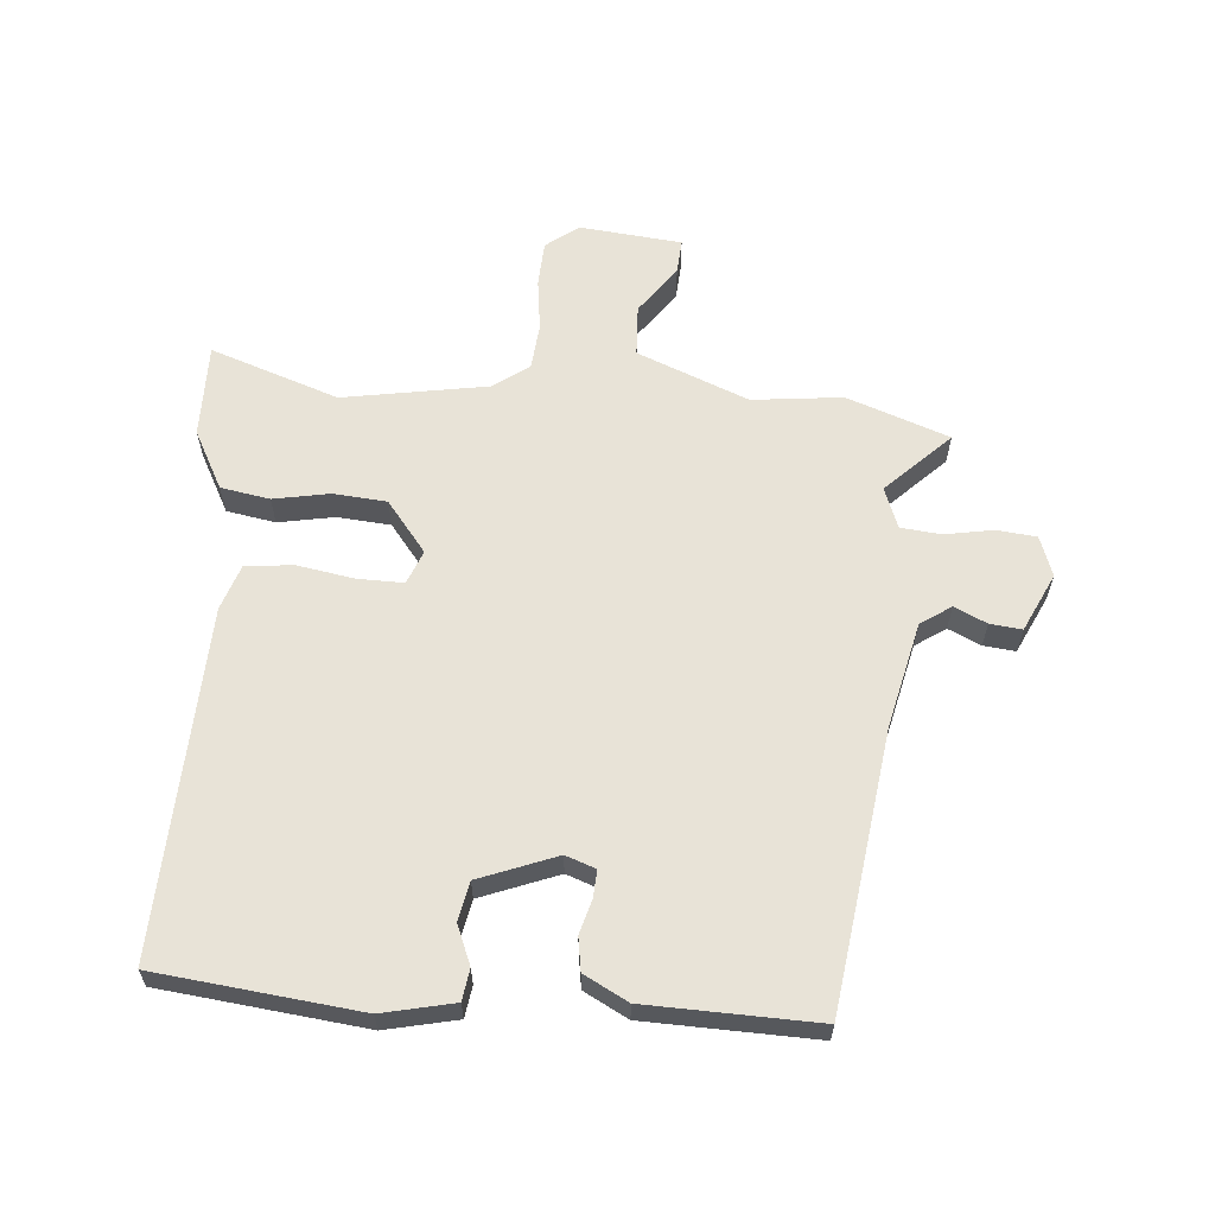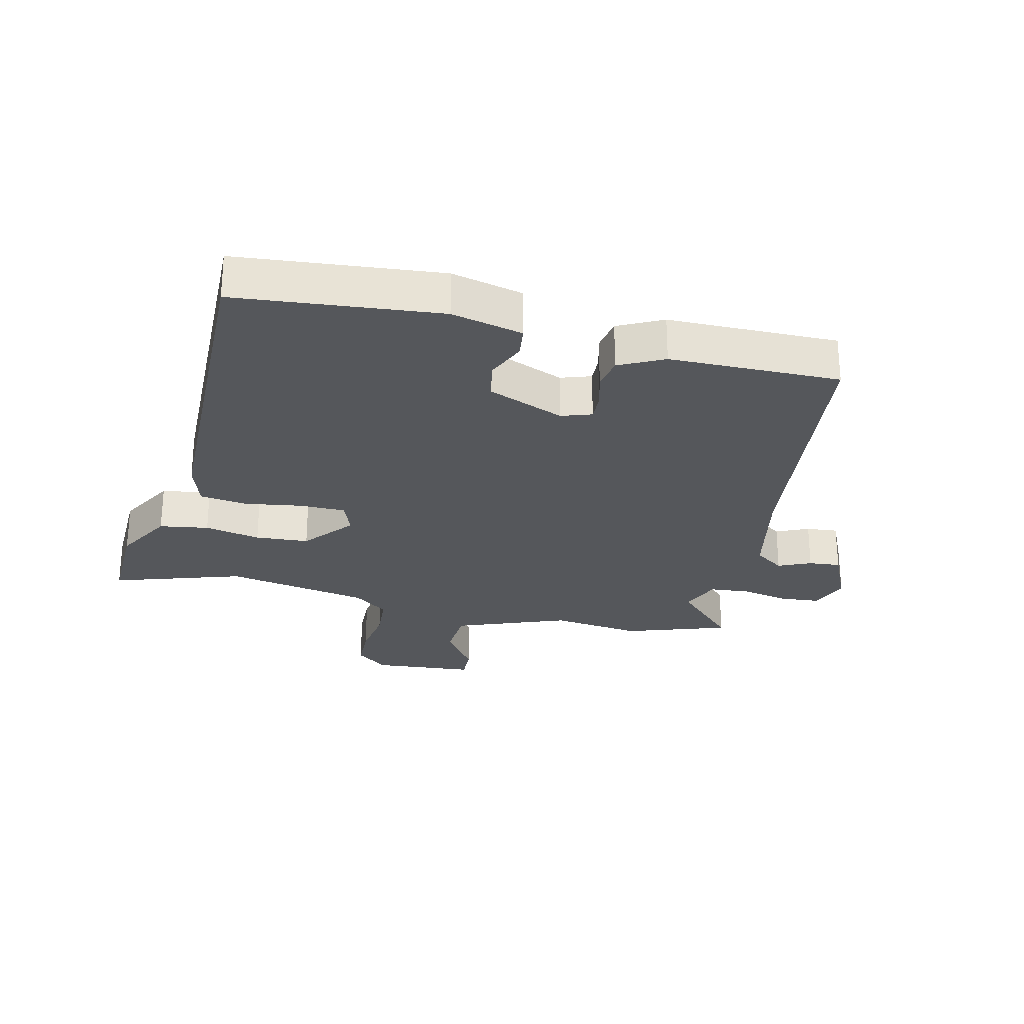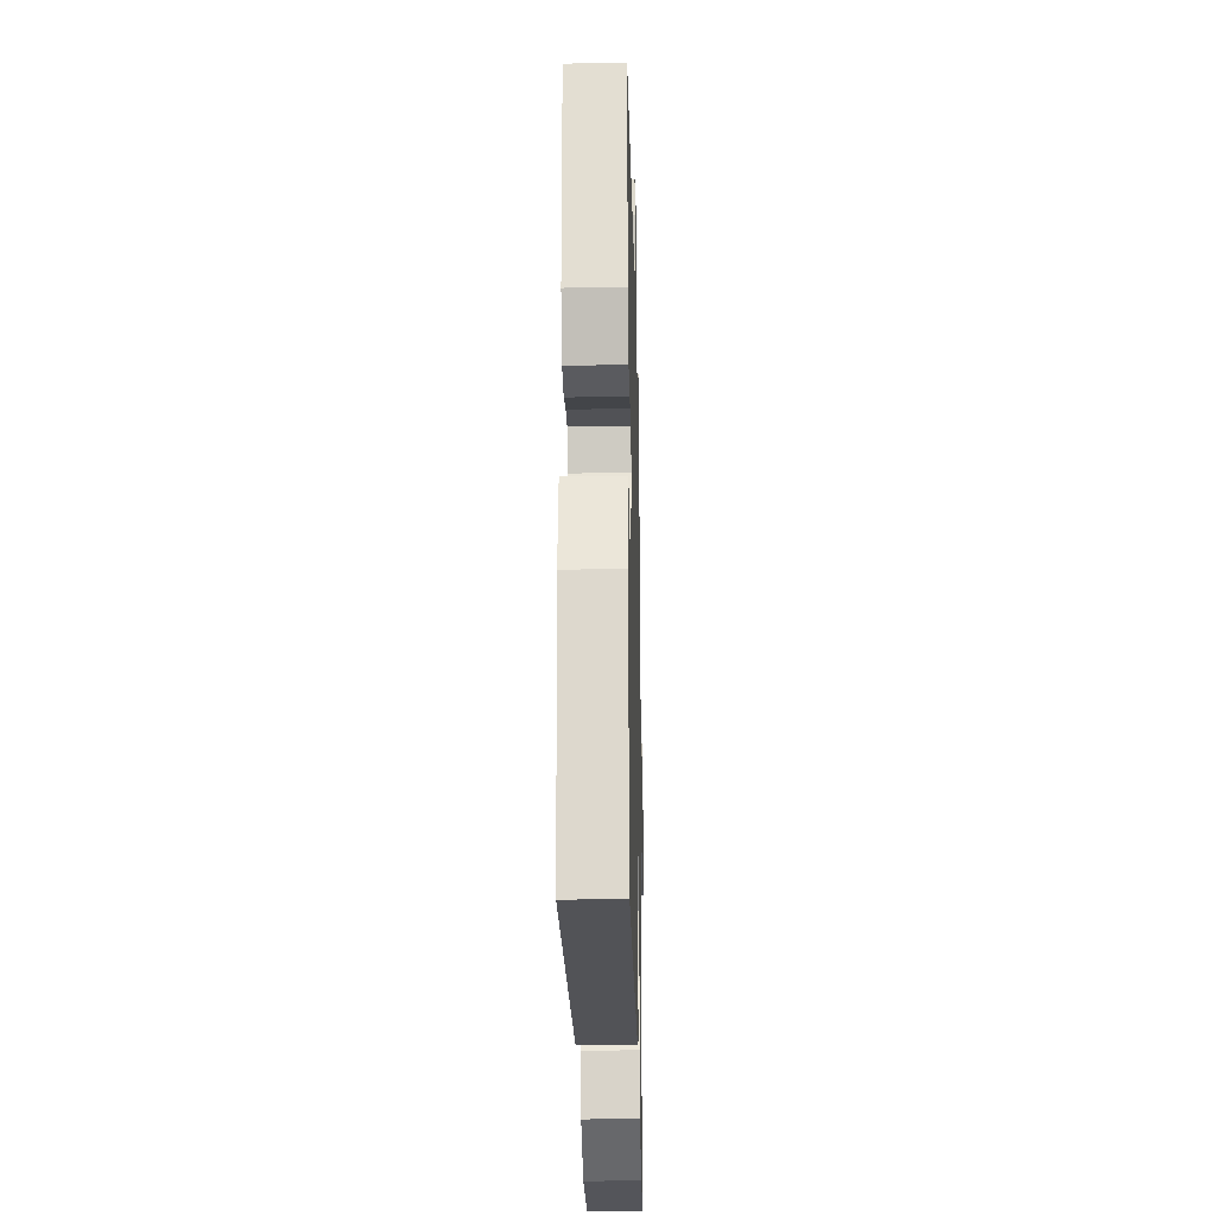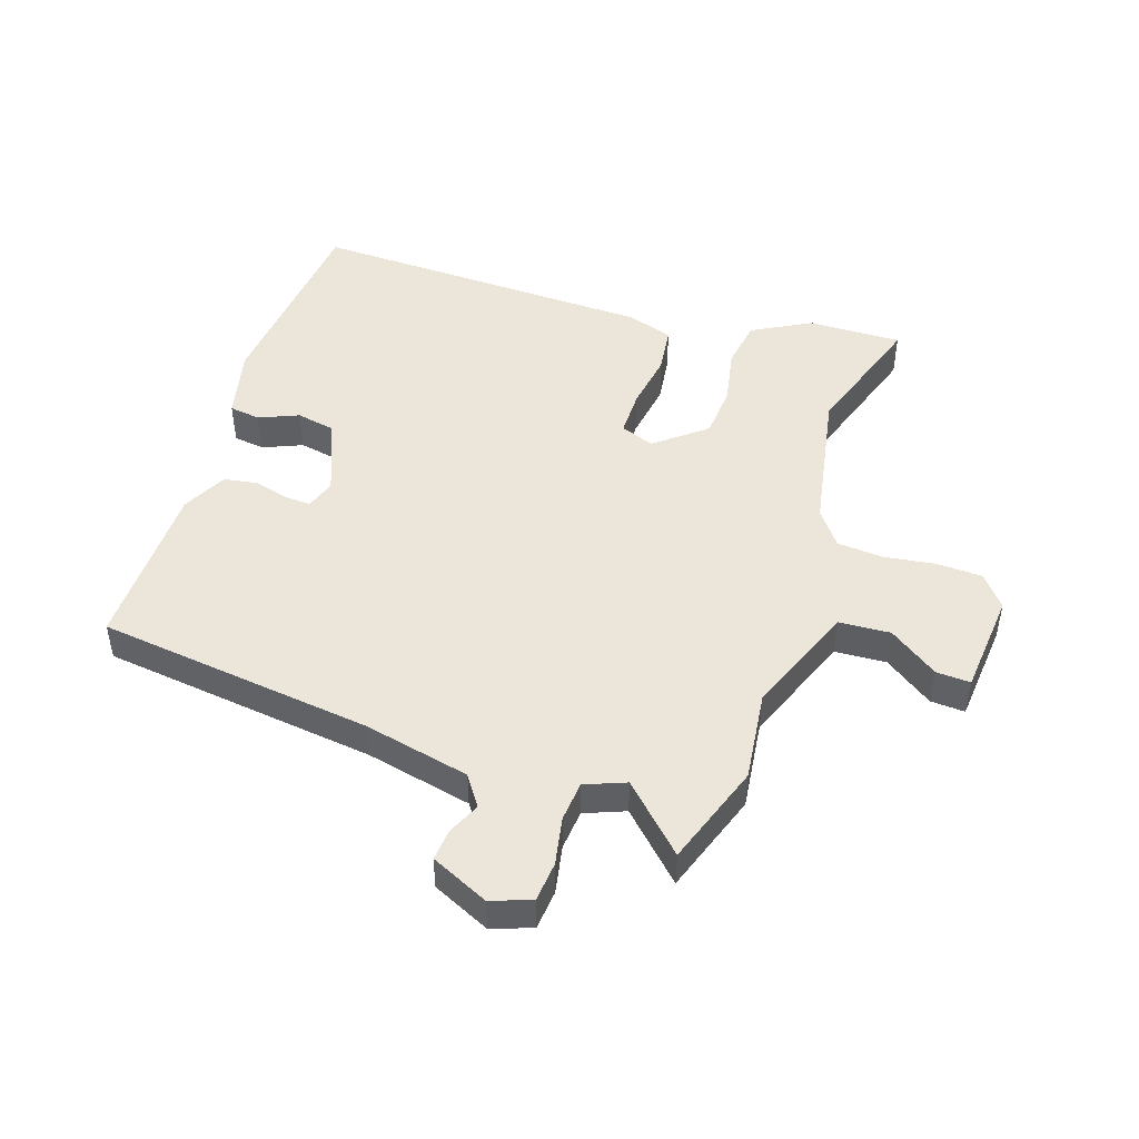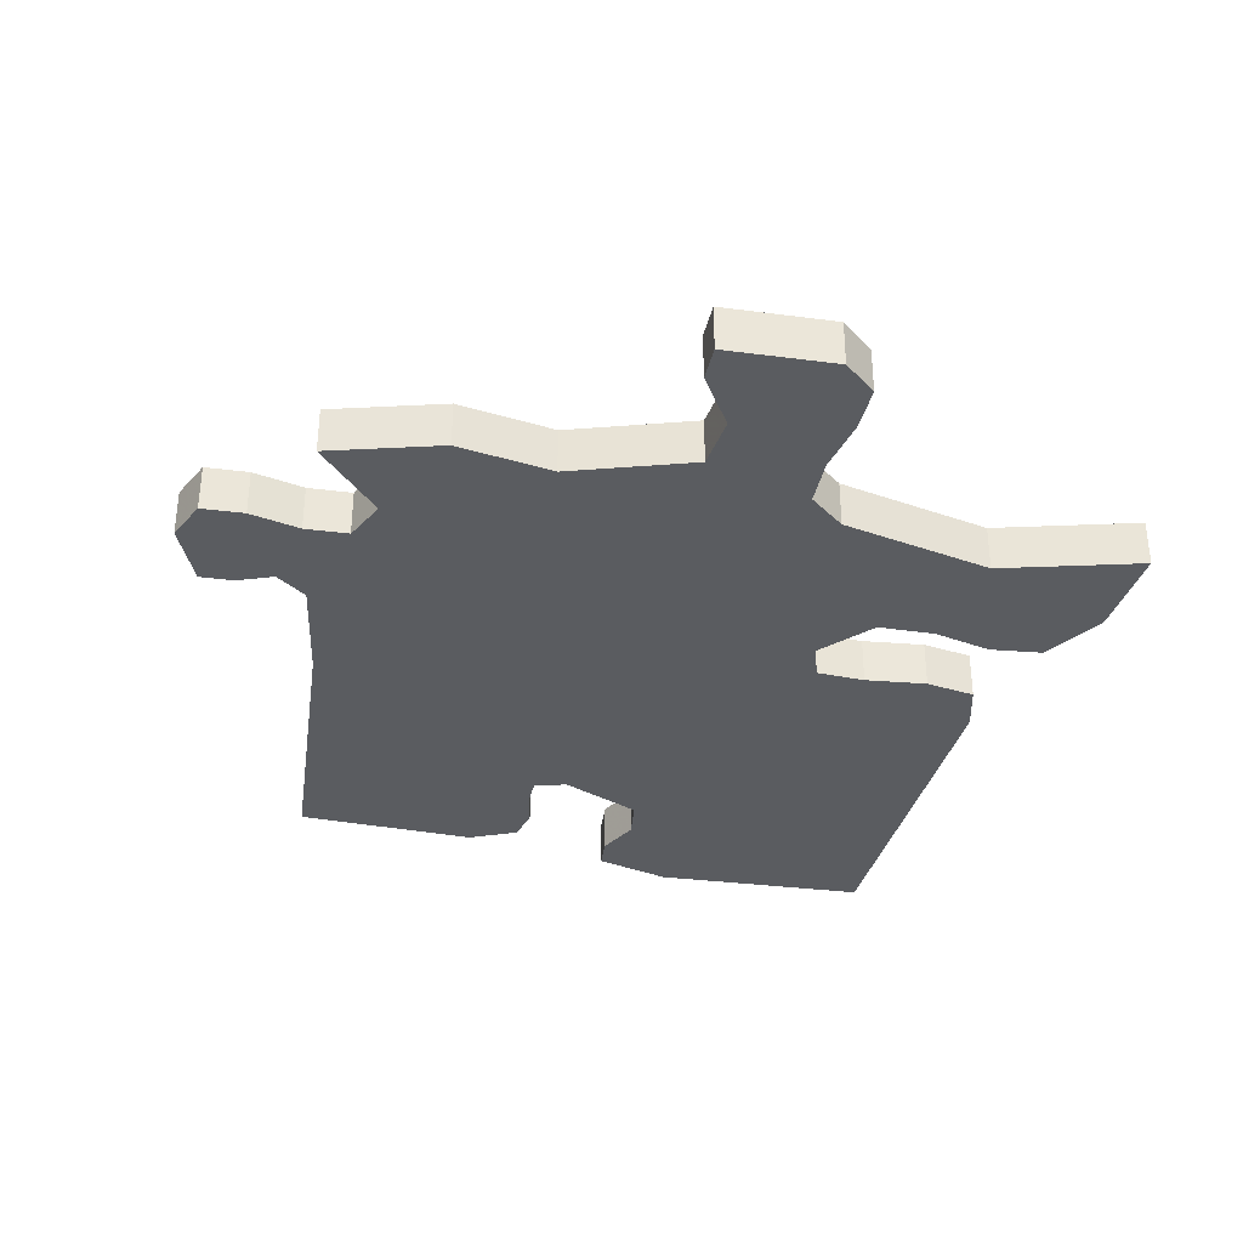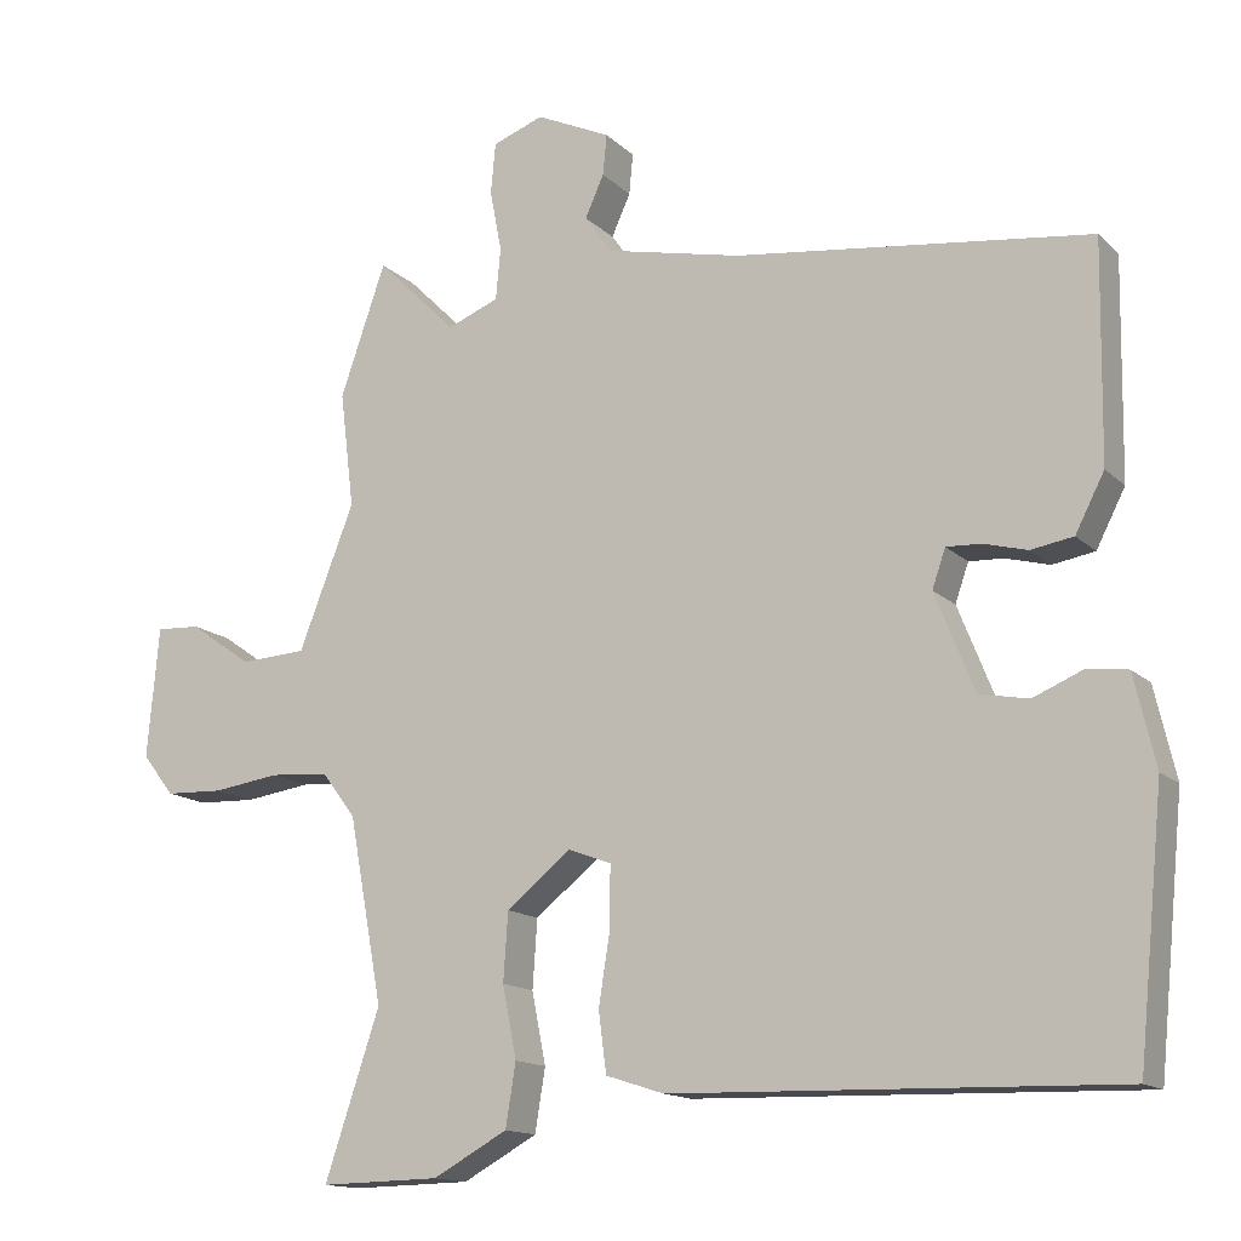
<metadata>
{"format":"obj","ext":"obj","renderer":"f3d","projection":"perspective","resolution":1024,"background":"white","views":[{"elev":61.6,"azim":-84.7,"up":"+Y"},{"elev":-26.6,"azim":-103.7,"up":"+Y"},{"elev":-23.9,"azim":-88.7,"up":"+Z"},{"elev":47.6,"azim":18.3,"up":"+Y"},{"elev":-34.3,"azim":74.8,"up":"+Y"},{"elev":-14.3,"azim":-152.0,"up":"+Z"}]}
</metadata>
<code>
v 0.447 0.07 -0.341
v 0.517 0.07 -0.551
v 0.364 0.07 -0.548
v 0.269 0.07 -0.496
v 0.256 0.07 -0.416
v 0.274 0.07 -0.325
v 0.268 0.07 -0.238
v 0.186 0.07 -0.172
v 0.131 0.07 -0.193
v 0.131 0.07 -0.268
v 0.146 0.07 -0.362
v 0.136 0.07 -0.439
v 0.062 0.07 -0.463
v -0.503 0.07 -0.478
v -0.536 0.07 -0.148
v -0.509 0.07 -0.032
v -0.458 0.07 -0.025
v -0.394 0.07 -0.052
v -0.331 0.07 -0.04
v -0.281 0.07 0.085
v -0.298 0.07 0.134
v -0.342 0.07 0.132
v -0.398 0.07 0.117
v -0.452 0.07 0.126
v -0.489 0.07 0.198
v -0.493 0.07 0.475
v -0.041 0.07 0.531
v 0.132 0.07 0.569
v 0.166 0.07 0.618
v 0.142 0.07 0.671
v 0.137 0.07 0.723
v 0.232 0.07 0.767
v 0.297 0.07 0.743
v 0.303 0.07 0.678
v 0.288 0.07 0.6
v 0.294 0.07 0.534
v 0.36 0.07 0.508
v 0.462 0.07 0.609
v 0.52 0.07 0.442
v 0.502 0.07 0.295
v 0.573 0.07 0.113
v 0.657 0.07 0.108
v 0.737 0.07 0.164
v 0.793 0.07 0.167
v 0.808 0.07 0
v 0.767 0.07 -0.052
v 0.693 0.07 -0.055
v 0.608 0.07 -0.043
v 0.533 0.07 -0.049
v 0.49 0.07 -0.106
v 0.447 0 -0.341
v 0.517 0 -0.551
v 0.364 0 -0.548
v 0.269 0 -0.496
v 0.256 0 -0.416
v 0.274 0 -0.325
v 0.268 0 -0.238
v 0.186 0 -0.172
v 0.131 0 -0.193
v 0.131 0 -0.268
v 0.146 0 -0.362
v 0.136 0 -0.439
v 0.062 0 -0.463
v -0.503 0 -0.478
v -0.536 0 -0.148
v -0.509 0 -0.032
v -0.458 0 -0.025
v -0.394 0 -0.052
v -0.331 0 -0.04
v -0.281 0 0.085
v -0.298 0 0.134
v -0.342 0 0.132
v -0.398 0 0.117
v -0.452 0 0.126
v -0.489 0 0.198
v -0.493 0 0.475
v -0.041 0 0.531
v 0.132 0 0.569
v 0.166 0 0.618
v 0.142 0 0.671
v 0.137 0 0.723
v 0.232 0 0.767
v 0.297 0 0.743
v 0.303 0 0.678
v 0.288 0 0.6
v 0.294 0 0.534
v 0.36 0 0.508
v 0.462 0 0.609
v 0.52 0 0.442
v 0.502 0 0.295
v 0.573 0 0.113
v 0.657 0 0.108
v 0.737 0 0.164
v 0.793 0 0.167
v 0.808 0 0
v 0.767 0 -0.052
v 0.693 0 -0.055
v 0.608 0 -0.043
v 0.533 0 -0.049
v 0.49 0 -0.106
f 46 47 48
f 45 46 48
f 44 45 48
f 43 44 48
f 42 43 48
f 41 42 48 49
f 40 41 49 50
f 37 38 39 40
f 40 50 1
f 37 40 1
f 36 37 1
f 33 34 35
f 32 33 35
f 31 32 35
f 30 31 35
f 29 30 35
f 28 29 35 36
f 25 26 27
f 24 25 27
f 23 24 27
f 22 23 27
f 27 28 36
f 22 27 36
f 21 22 36
f 16 17 18
f 15 16 18
f 14 15 18
f 13 14 18
f 12 13 18
f 11 12 18
f 10 11 18 19
f 9 10 19 20
f 4 5 6
f 3 4 6
f 2 3 6
f 1 2 6
f 1 6 7
f 36 1 7 8
f 20 21 36
f 9 20 36
f 8 9 36
f 98 97 96
f 98 96 95
f 98 95 94
f 98 94 93
f 98 93 92
f 99 98 92 91
f 100 99 91 90
f 90 89 88 87
f 51 100 90
f 51 90 87
f 51 87 86
f 85 84 83
f 85 83 82
f 85 82 81
f 85 81 80
f 85 80 79
f 86 85 79 78
f 77 76 75
f 77 75 74
f 77 74 73
f 77 73 72
f 86 78 77
f 86 77 72
f 86 72 71
f 68 67 66
f 68 66 65
f 68 65 64
f 68 64 63
f 68 63 62
f 68 62 61
f 69 68 61 60
f 70 69 60 59
f 56 55 54
f 56 54 53
f 56 53 52
f 56 52 51
f 57 56 51
f 58 57 51 86
f 86 71 70
f 86 70 59
f 86 59 58
f 1 51 52 2
f 2 52 53 3
f 3 53 54 4
f 4 54 55 5
f 5 55 56 6
f 6 56 57 7
f 7 57 58 8
f 8 58 59 9
f 9 59 60 10
f 10 60 61 11
f 11 61 62 12
f 12 62 63 13
f 13 63 64 14
f 14 64 65 15
f 15 65 66 16
f 16 66 67 17
f 17 67 68 18
f 18 68 69 19
f 19 69 70 20
f 20 70 71 21
f 21 71 72 22
f 22 72 73 23
f 23 73 74 24
f 24 74 75 25
f 25 75 76 26
f 26 76 77 27
f 27 77 78 28
f 28 78 79 29
f 29 79 80 30
f 30 80 81 31
f 31 81 82 32
f 32 82 83 33
f 33 83 84 34
f 34 84 85 35
f 35 85 86 36
f 36 86 87 37
f 37 87 88 38
f 38 88 89 39
f 39 89 90 40
f 40 90 91 41
f 41 91 92 42
f 42 92 93 43
f 43 93 94 44
f 44 94 95 45
f 45 95 96 46
f 46 96 97 47
f 47 97 98 48
f 48 98 99 49
f 49 99 100 50
f 50 100 51 1

</code>
